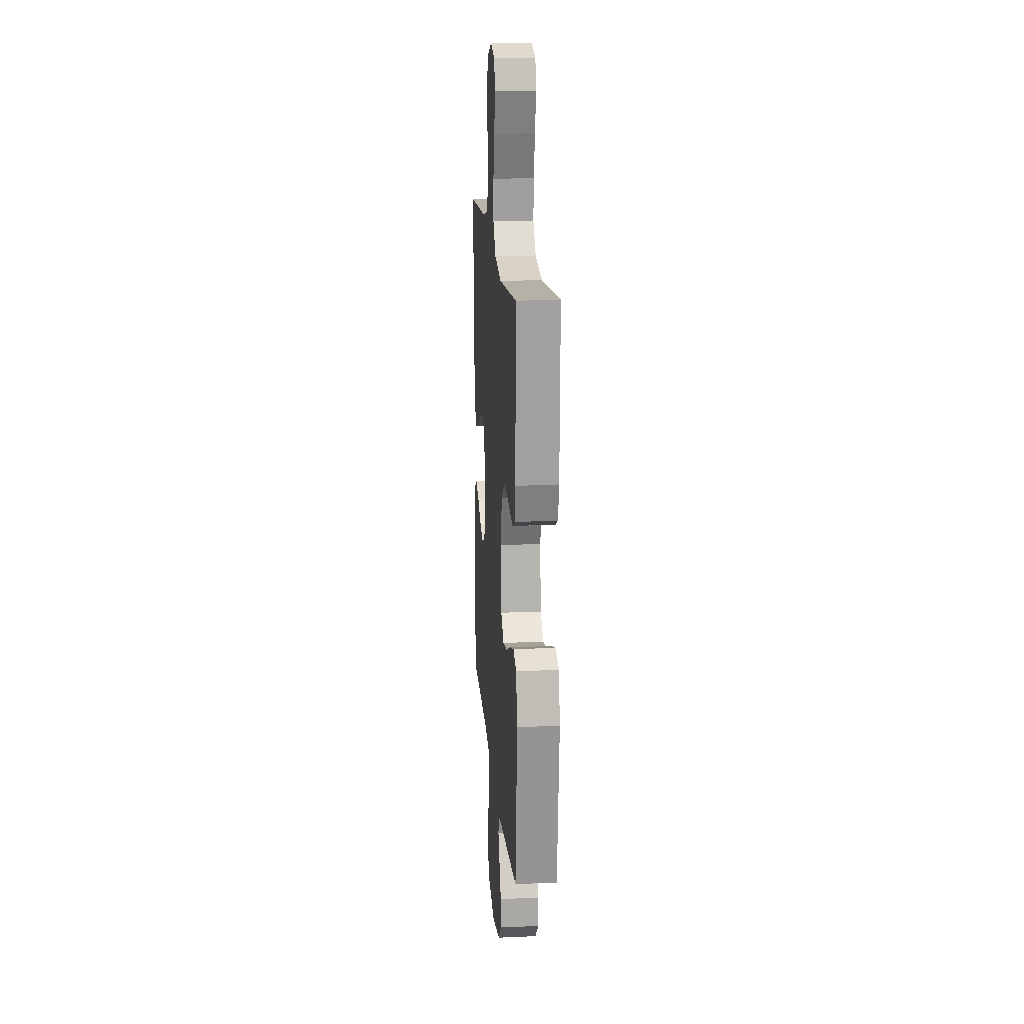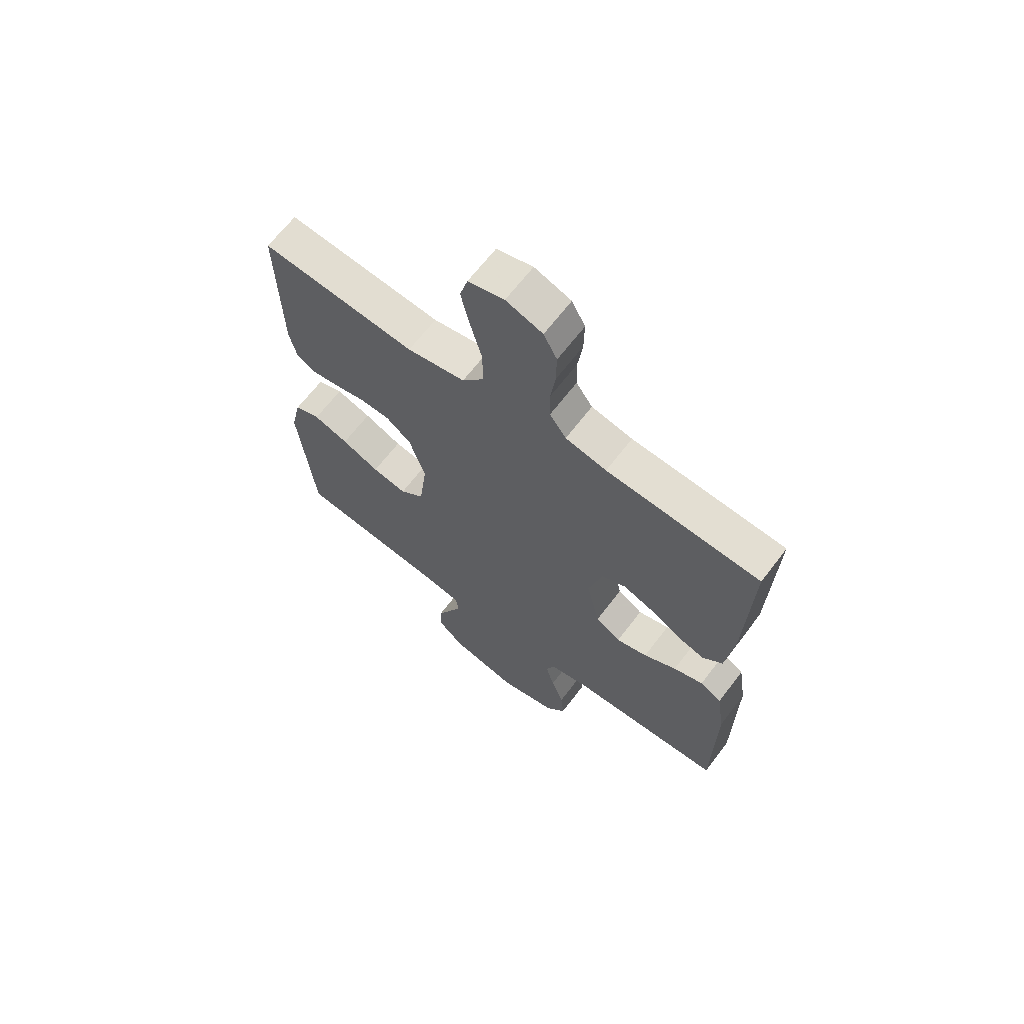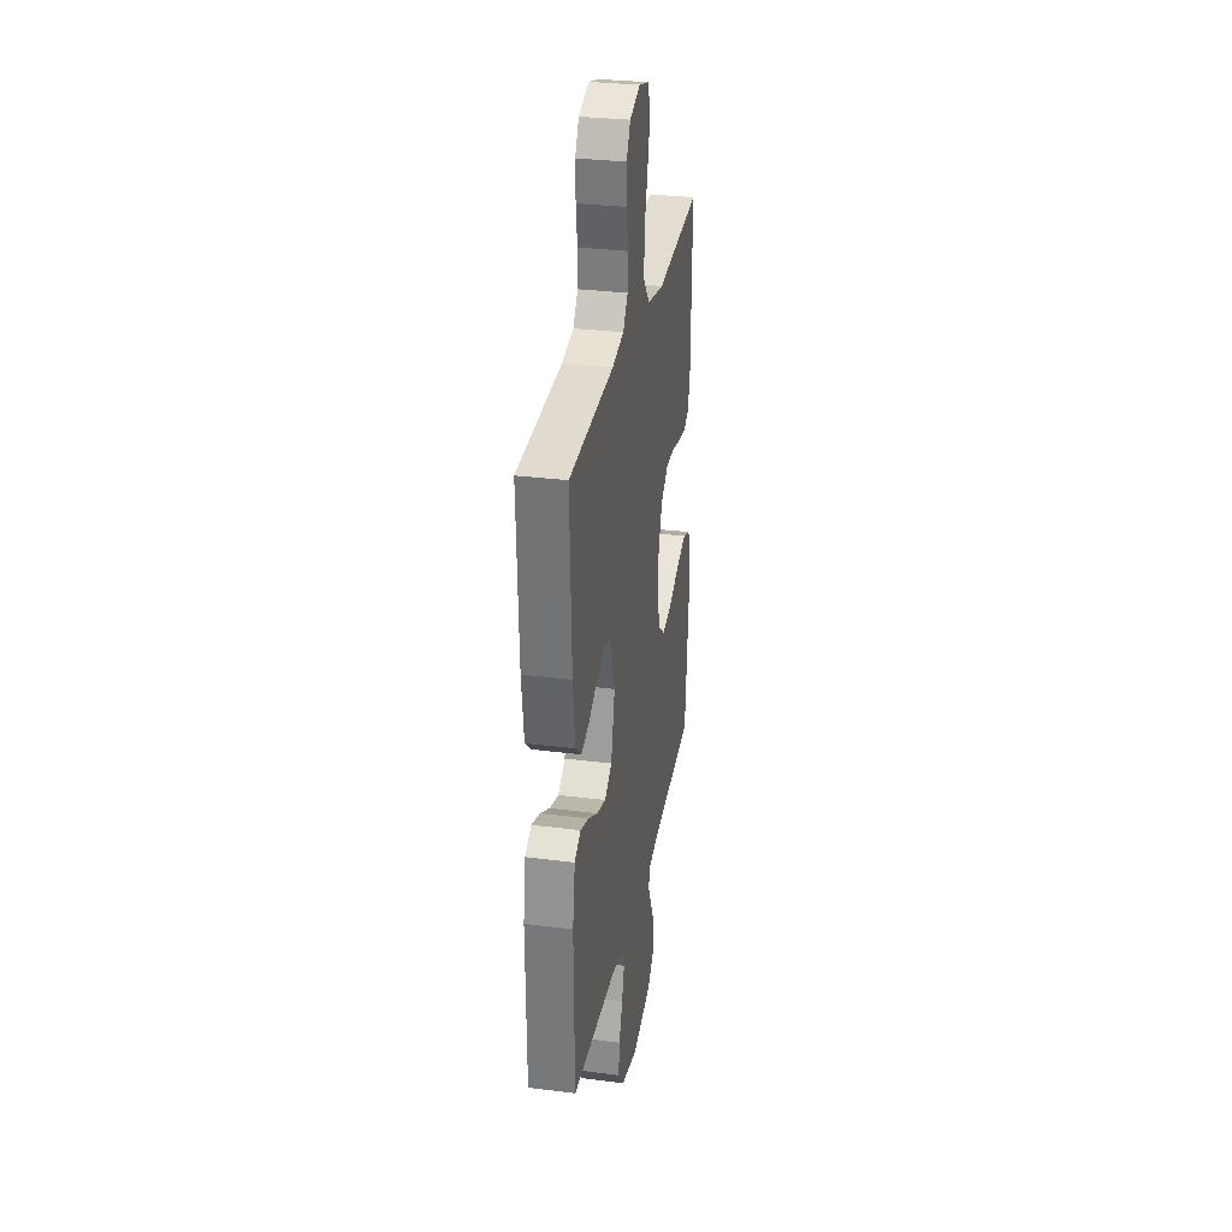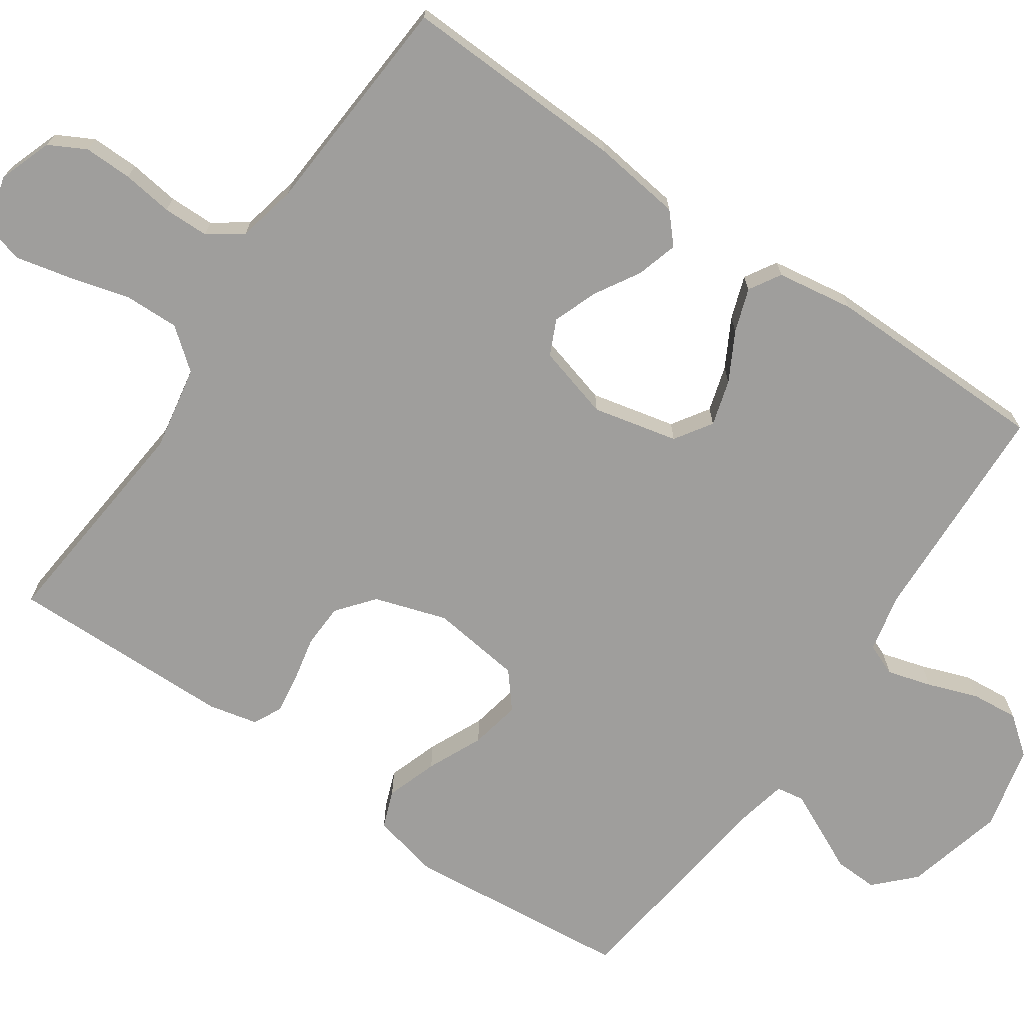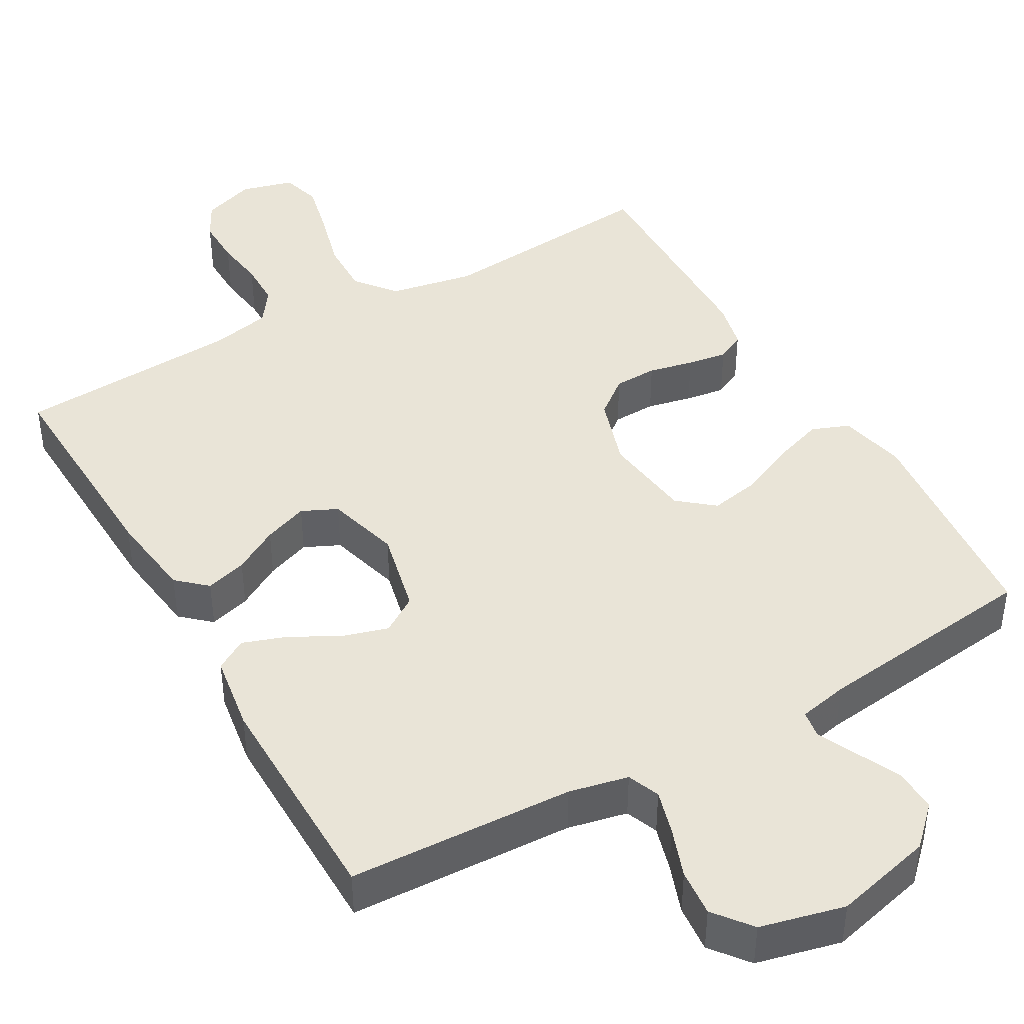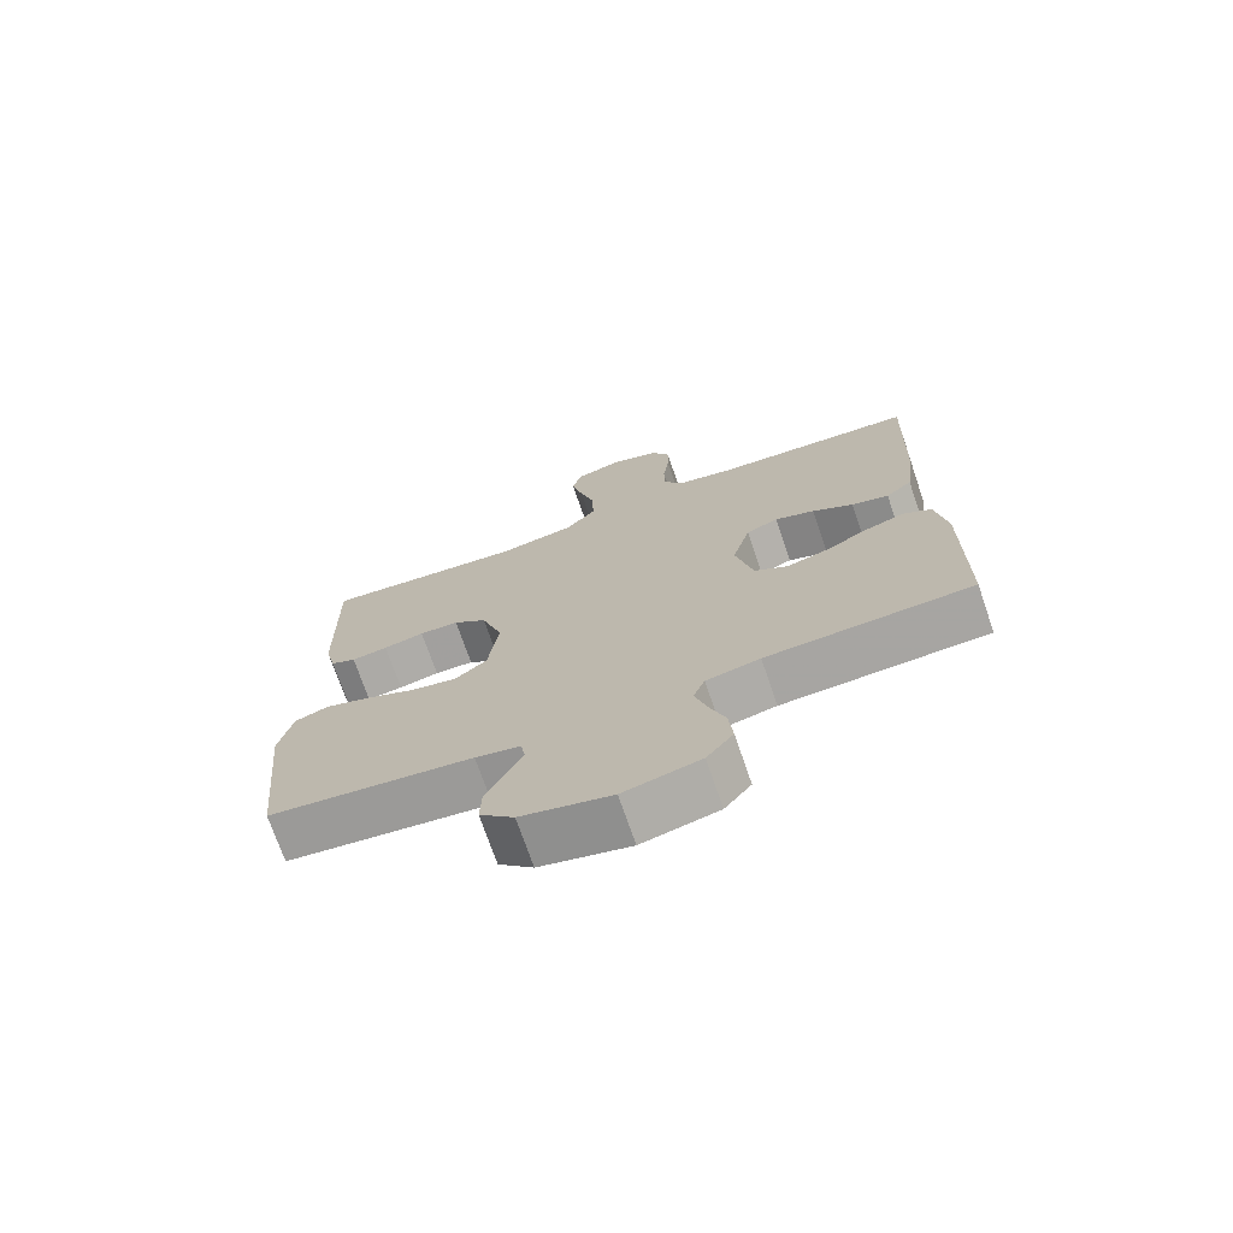
<metadata>
{"format":"obj","ext":"obj","renderer":"f3d","projection":"perspective","resolution":1024,"background":"white","views":[{"elev":17.5,"azim":-94.8,"up":"+Z"},{"elev":66.0,"azim":37.3,"up":"+Z"},{"elev":30.3,"azim":100.5,"up":"+Z"},{"elev":-71.0,"azim":55.4,"up":"+Y"},{"elev":42.9,"azim":150.3,"up":"+Y"},{"elev":-72.8,"azim":19.0,"up":"+Z"}]}
</metadata>
<code>
v 0.5 0.07 0.5
v 0.489 0.07 0.2
v 0.474 0.07 0.082
v 0.435 0.07 0.047
v 0.38 0.07 0.063
v 0.32 0.07 0.098
v 0.261 0.07 0.12
v 0.214 0.07 0.098
v 0.187 0.07 0
v 0.213 0.07 -0.113
v 0.262 0.07 -0.145
v 0.323 0.07 -0.127
v 0.387 0.07 -0.092
v 0.445 0.07 -0.072
v 0.487 0.07 -0.097
v 0.503 0.07 -0.2
v 0.5 0.07 -0.5
v 0.2 0.07 -0.513
v 0.121 0.07 -0.53
v 0.104 0.07 -0.573
v 0.121 0.07 -0.632
v 0.145 0.07 -0.698
v 0.151 0.07 -0.761
v 0.112 0.07 -0.811
v 0 0.07 -0.838
v -0.132 0.07 -0.805
v -0.182 0.07 -0.756
v -0.18 0.07 -0.698
v -0.152 0.07 -0.639
v -0.128 0.07 -0.588
v -0.134 0.07 -0.551
v -0.2 0.07 -0.537
v -0.5 0.07 -0.5
v -0.53 0.07 -0.2
v -0.51 0.07 -0.11
v -0.46 0.07 -0.091
v -0.392 0.07 -0.114
v -0.319 0.07 -0.147
v -0.252 0.07 -0.16
v -0.205 0.07 -0.121
v -0.19 0.07 0
v -0.221 0.07 0.096
v -0.27 0.07 0.135
v -0.328 0.07 0.137
v -0.388 0.07 0.124
v -0.441 0.07 0.116
v -0.479 0.07 0.135
v -0.494 0.07 0.2
v -0.5 0.07 0.5
v -0.2 0.07 0.472
v -0.087 0.07 0.493
v -0.044 0.07 0.547
v -0.046 0.07 0.621
v -0.068 0.07 0.701
v -0.085 0.07 0.775
v -0.07 0.07 0.828
v 0 0.07 0.847
v 0.071 0.07 0.822
v 0.097 0.07 0.773
v 0.096 0.07 0.709
v 0.087 0.07 0.642
v 0.088 0.07 0.581
v 0.12 0.07 0.536
v 0.2 0.07 0.519
v 0.5 0 0.5
v 0.489 0 0.2
v 0.474 0 0.082
v 0.435 0 0.047
v 0.38 0 0.063
v 0.32 0 0.098
v 0.261 0 0.12
v 0.214 0 0.098
v 0.187 0 0
v 0.213 0 -0.113
v 0.262 0 -0.145
v 0.323 0 -0.127
v 0.387 0 -0.092
v 0.445 0 -0.072
v 0.487 0 -0.097
v 0.503 0 -0.2
v 0.5 0 -0.5
v 0.2 0 -0.513
v 0.121 0 -0.53
v 0.104 0 -0.573
v 0.121 0 -0.632
v 0.145 0 -0.698
v 0.151 0 -0.761
v 0.112 0 -0.811
v 0 0 -0.838
v -0.132 0 -0.805
v -0.182 0 -0.756
v -0.18 0 -0.698
v -0.152 0 -0.639
v -0.128 0 -0.588
v -0.134 0 -0.551
v -0.2 0 -0.537
v -0.5 0 -0.5
v -0.53 0 -0.2
v -0.51 0 -0.11
v -0.46 0 -0.091
v -0.392 0 -0.114
v -0.319 0 -0.147
v -0.252 0 -0.16
v -0.205 0 -0.121
v -0.19 0 0
v -0.221 0 0.096
v -0.27 0 0.135
v -0.328 0 0.137
v -0.388 0 0.124
v -0.441 0 0.116
v -0.479 0 0.135
v -0.494 0 0.2
v -0.5 0 0.5
v -0.2 0 0.472
v -0.087 0 0.493
v -0.044 0 0.547
v -0.046 0 0.621
v -0.068 0 0.701
v -0.085 0 0.775
v -0.07 0 0.828
v 0 0 0.847
v 0.071 0 0.822
v 0.097 0 0.773
v 0.096 0 0.709
v 0.087 0 0.642
v 0.088 0 0.581
v 0.12 0 0.536
v 0.2 0 0.519
f 59 60 61
f 58 59 61
f 57 58 61
f 56 57 61
f 55 56 61
f 54 55 61
f 53 54 61
f 52 53 61 62
f 51 52 62 63
f 48 49 50
f 47 48 50
f 46 47 50
f 45 46 50
f 44 45 50
f 43 44 50 51
f 51 63 64
f 43 51 64
f 42 43 64
f 36 37 38
f 35 36 38
f 34 35 38
f 33 34 38
f 32 33 38
f 31 32 38 39
f 27 28 29
f 26 27 29
f 25 26 29
f 24 25 29
f 23 24 29
f 22 23 29
f 21 22 29
f 20 21 29 30
f 19 20 30 31
f 16 17 18
f 15 16 18
f 14 15 18
f 13 14 18
f 12 13 18
f 18 19 31
f 12 18 31
f 11 12 31
f 4 5 6
f 3 4 6
f 2 3 6
f 1 2 6
f 64 1 6
f 64 6 7
f 64 7 8
f 42 64 8
f 41 42 8
f 40 41 8 9
f 31 39 40
f 11 31 40
f 10 11 40
f 9 10 40
f 125 124 123
f 125 123 122
f 125 122 121
f 125 121 120
f 125 120 119
f 125 119 118
f 125 118 117
f 126 125 117 116
f 127 126 116 115
f 114 113 112
f 114 112 111
f 114 111 110
f 114 110 109
f 114 109 108
f 115 114 108 107
f 128 127 115
f 128 115 107
f 128 107 106
f 102 101 100
f 102 100 99
f 102 99 98
f 102 98 97
f 102 97 96
f 103 102 96 95
f 93 92 91
f 93 91 90
f 93 90 89
f 93 89 88
f 93 88 87
f 93 87 86
f 93 86 85
f 94 93 85 84
f 95 94 84 83
f 82 81 80
f 82 80 79
f 82 79 78
f 82 78 77
f 82 77 76
f 95 83 82
f 95 82 76
f 95 76 75
f 70 69 68
f 70 68 67
f 70 67 66
f 70 66 65
f 70 65 128
f 71 70 128
f 72 71 128
f 72 128 106
f 72 106 105
f 73 72 105 104
f 104 103 95
f 104 95 75
f 104 75 74
f 104 74 73
f 1 65 66 2
f 2 66 67 3
f 3 67 68 4
f 4 68 69 5
f 5 69 70 6
f 6 70 71 7
f 7 71 72 8
f 8 72 73 9
f 9 73 74 10
f 10 74 75 11
f 11 75 76 12
f 12 76 77 13
f 13 77 78 14
f 14 78 79 15
f 15 79 80 16
f 16 80 81 17
f 17 81 82 18
f 18 82 83 19
f 19 83 84 20
f 20 84 85 21
f 21 85 86 22
f 22 86 87 23
f 23 87 88 24
f 24 88 89 25
f 25 89 90 26
f 26 90 91 27
f 27 91 92 28
f 28 92 93 29
f 29 93 94 30
f 30 94 95 31
f 31 95 96 32
f 32 96 97 33
f 33 97 98 34
f 34 98 99 35
f 35 99 100 36
f 36 100 101 37
f 37 101 102 38
f 38 102 103 39
f 39 103 104 40
f 40 104 105 41
f 41 105 106 42
f 42 106 107 43
f 43 107 108 44
f 44 108 109 45
f 45 109 110 46
f 46 110 111 47
f 47 111 112 48
f 48 112 113 49
f 49 113 114 50
f 50 114 115 51
f 51 115 116 52
f 52 116 117 53
f 53 117 118 54
f 54 118 119 55
f 55 119 120 56
f 56 120 121 57
f 57 121 122 58
f 58 122 123 59
f 59 123 124 60
f 60 124 125 61
f 61 125 126 62
f 62 126 127 63
f 63 127 128 64
f 64 128 65 1

</code>
